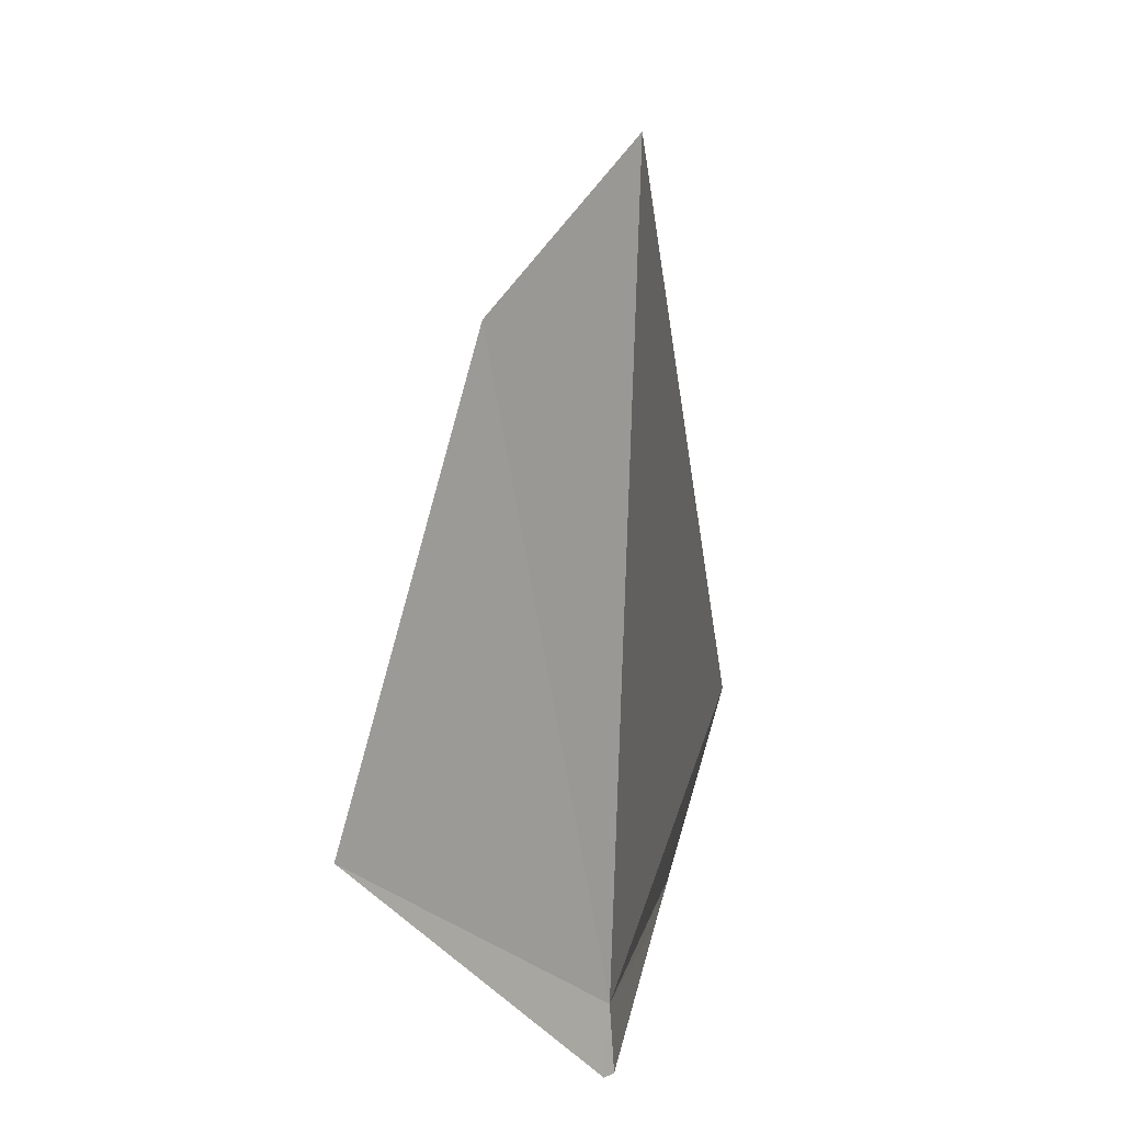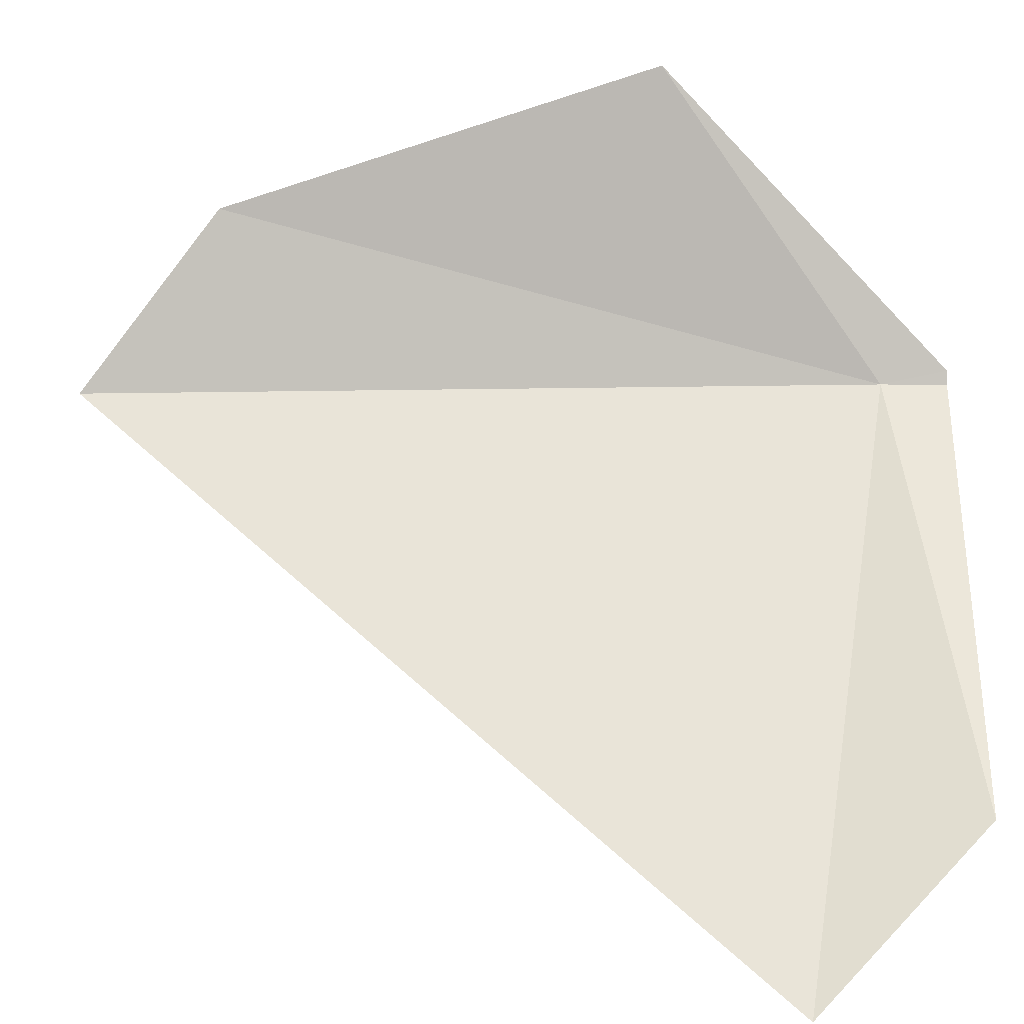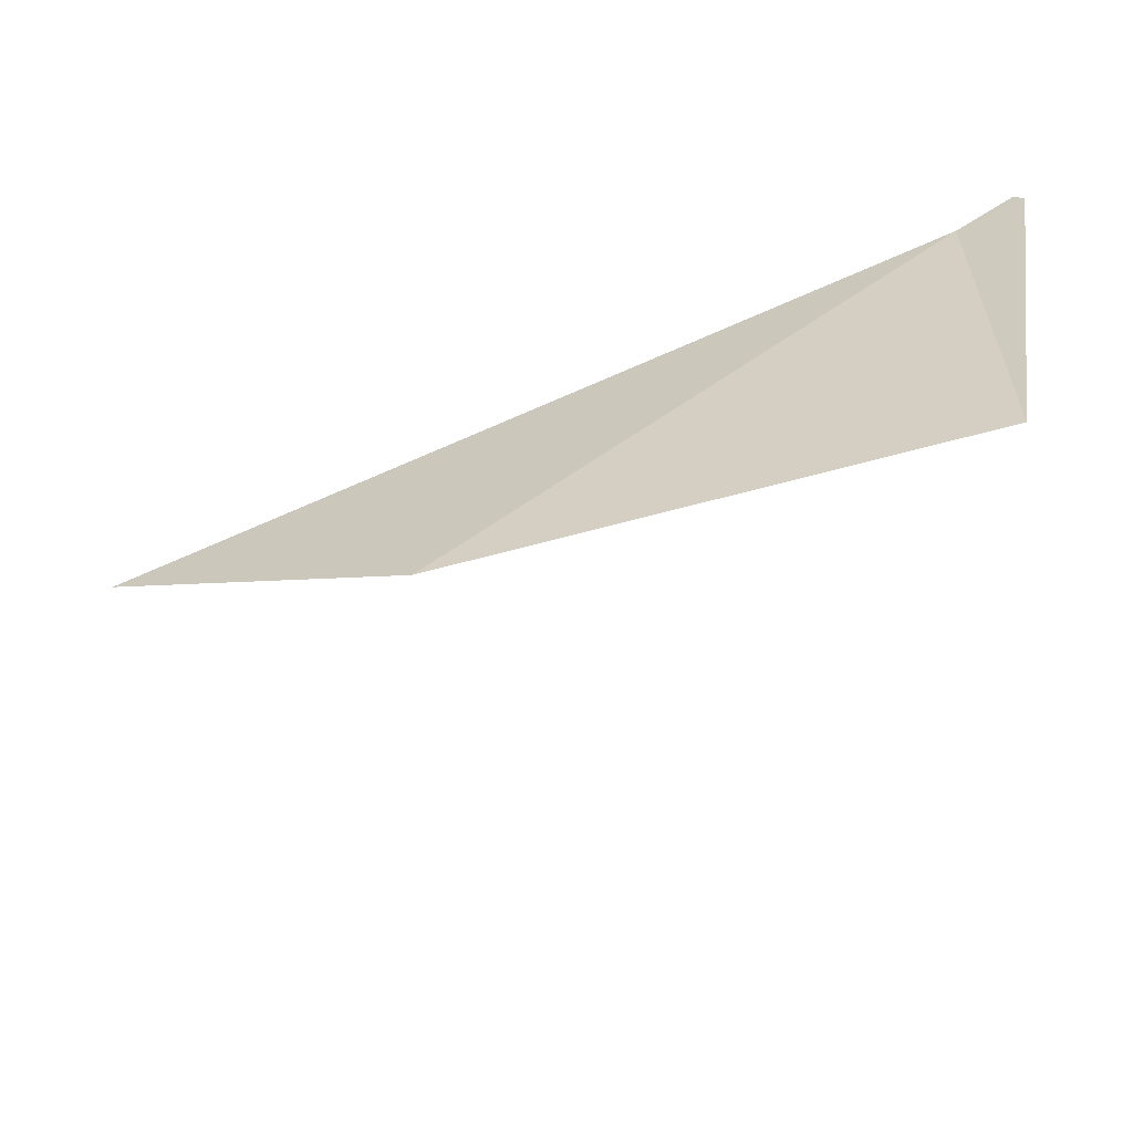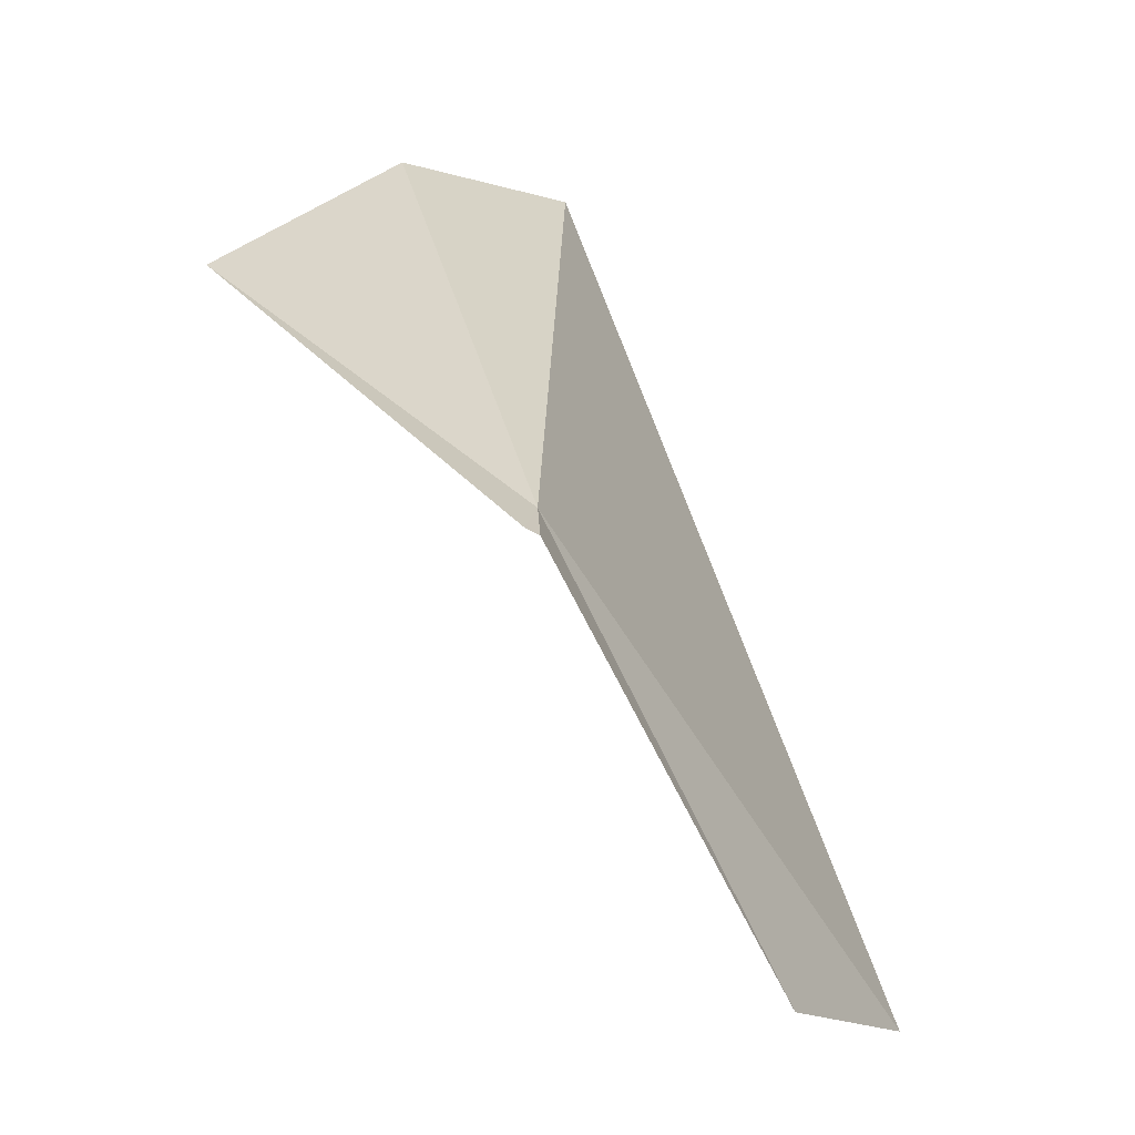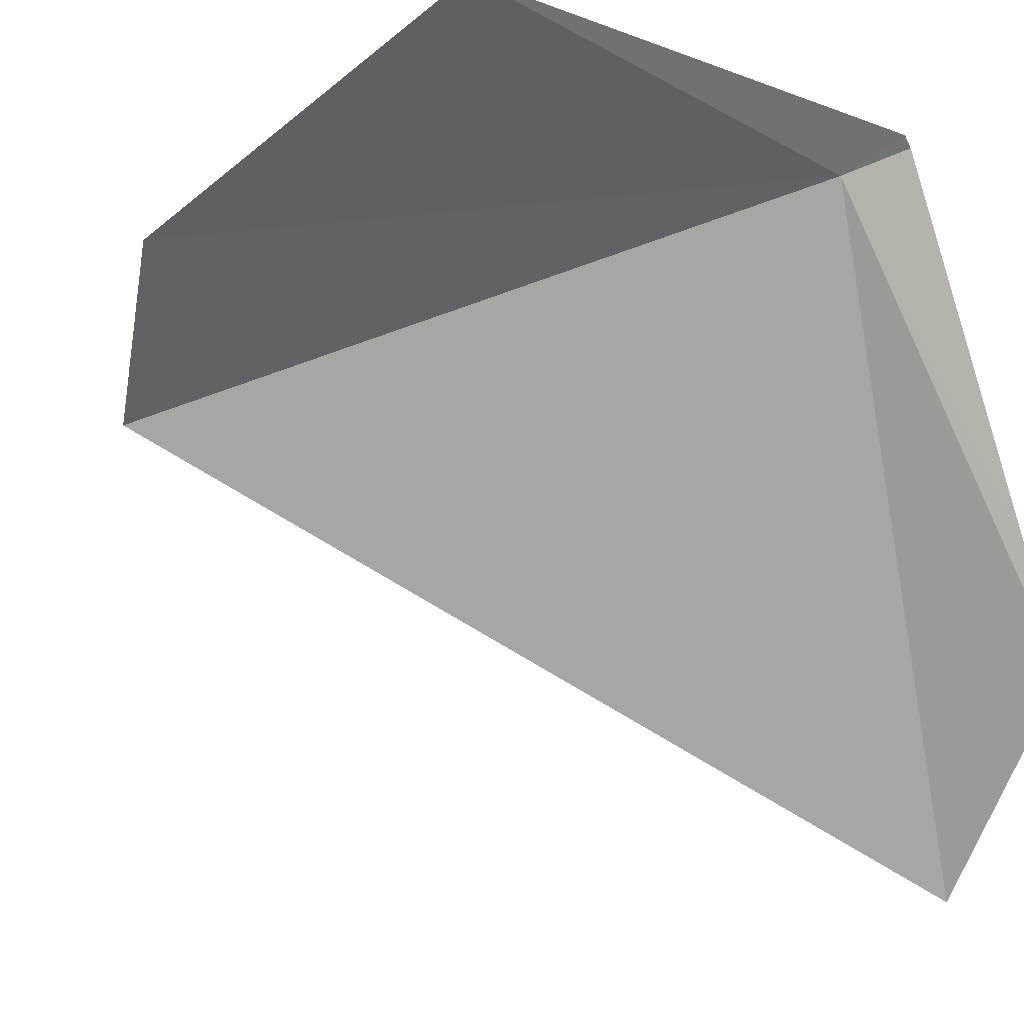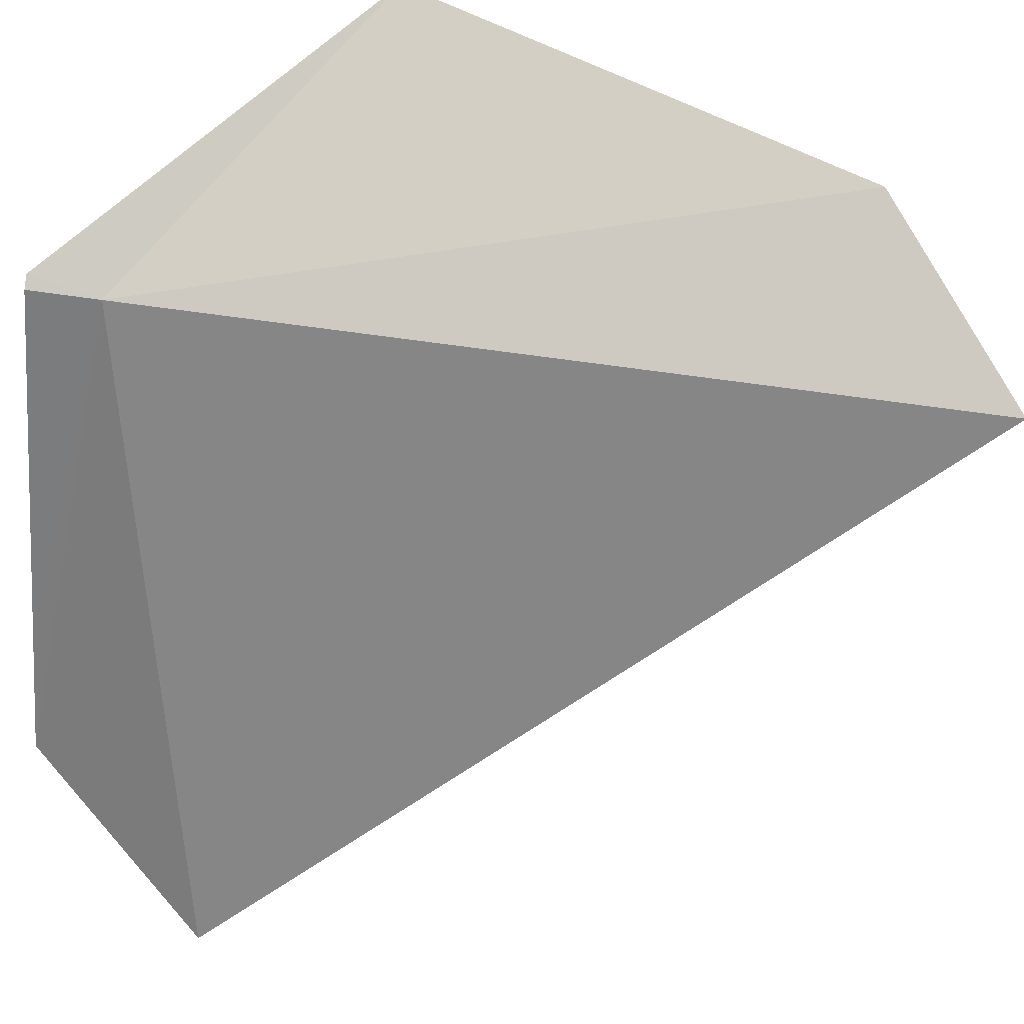
<metadata>
{"format":"obj","ext":"obj","renderer":"f3d","projection":"perspective","resolution":1024,"background":"white","views":[{"elev":14.6,"azim":154.1,"up":"+Z"},{"elev":-69.1,"azim":89.6,"up":"+Y"},{"elev":40.6,"azim":52.7,"up":"+Y"},{"elev":-65.1,"azim":171.7,"up":"+Z"},{"elev":-35.3,"azim":117.9,"up":"+Y"},{"elev":65.1,"azim":-82.6,"up":"+Y"}]}
</metadata>
<code>
v 79.91 59.6 6.536
v 79.9 59.63 6.188
v 79.96 59.66 6.188
v 81.46 60.05 7.68
v 80.71 59.97 9.954
v 79.8 59.67 10.68
v 78.47 57.53 6.188
v 78.86 58.1 6.188
v 77.78 56.9 7.068
f 1 3 2
f 1 5 4
f 1 6 5
f 1 8 7
f 1 9 6
f 1 2 8
f 1 4 3
f 1 7 9

</code>
